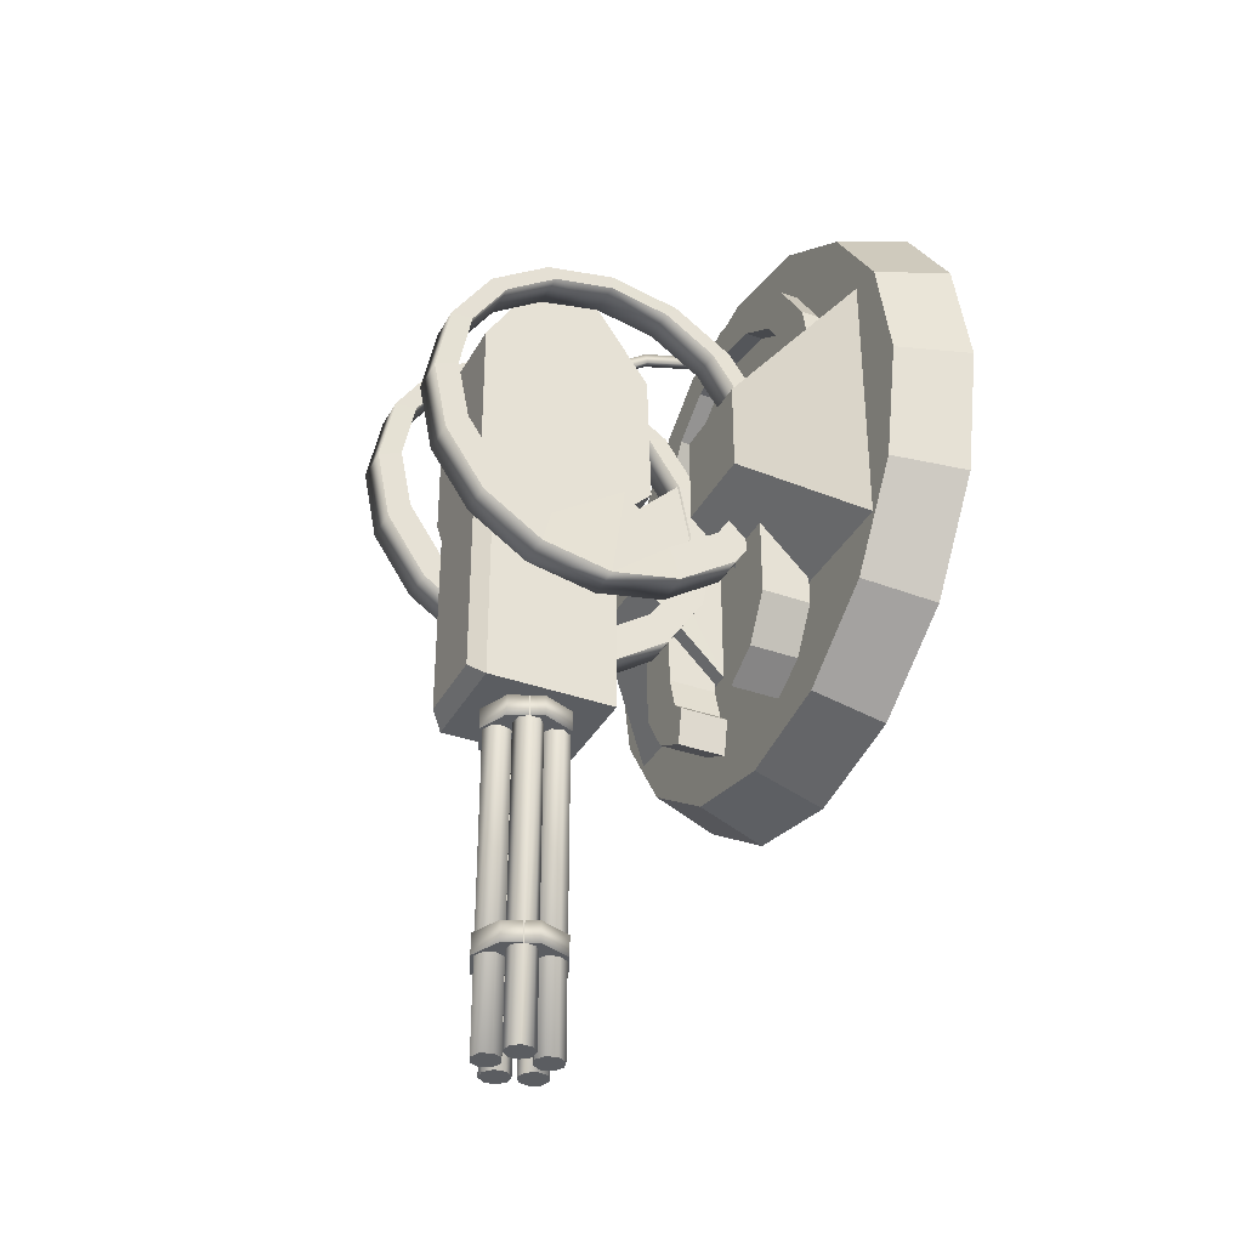
<metadata>
{"format":"obj","ext":"obj","renderer":"f3d","projection":"perspective","resolution":1024,"background":"white","views":[{"elev":-35.6,"azim":64.7,"up":"+Y"}]}
</metadata>
<code>
o Cube.001_Cube.002
v 0.1868 -1.665 1.862
v 0.2596 -1.665 1.686
v 0.1868 -1.665 1.51
v 0.01092 -1.665 1.438
v -0.1649 -1.665 1.51
v -0.2378 -1.665 1.686
v -0.1649 -1.665 1.862
v 0.01092 -1.665 1.935
v 0.1868 -1.781 1.862
v 0.2596 -1.781 1.686
v 0.1868 -1.781 1.51
v 0.01092 -1.781 1.438
v -0.1649 -1.781 1.51
v -0.2378 -1.781 1.686
v -0.1649 -1.781 1.862
v 0.01092 -1.781 1.935
v 0.01156 -3.539 1.918
v -0.04394 -3.539 1.895
v -0.06694 -3.539 1.839
v -0.04394 -3.539 1.784
v 0.01156 -3.539 1.761
v 0.06707 -3.539 1.784
v 0.09006 -3.539 1.839
v 0.06707 -3.539 1.895
v 0.01156 -1.655 1.918
v -0.04394 -1.655 1.895
v -0.06694 -1.655 1.839
v -0.04394 -1.655 1.784
v 0.01156 -1.655 1.761
v 0.06707 -1.655 1.784
v 0.09006 -1.655 1.839
v 0.06707 -1.655 1.895
v 0.2257 -1.655 1.699
v 0.1801 -1.655 1.66
v 0.1202 -1.655 1.665
v 0.08114 -1.655 1.71
v 0.08586 -1.655 1.77
v 0.1315 -1.655 1.809
v 0.1914 -1.655 1.805
v 0.2305 -1.655 1.759
v 0.2257 -3.539 1.699
v 0.1801 -3.539 1.66
v 0.1202 -3.539 1.665
v 0.08114 -3.539 1.71
v 0.08586 -3.539 1.77
v 0.1315 -3.539 1.809
v 0.1914 -3.539 1.805
v 0.2305 -3.539 1.759
v 0.1469 -3.539 1.502
v 0.1783 -3.539 1.553
v 0.1642 -3.539 1.611
v 0.113 -3.539 1.643
v 0.0546 -3.539 1.629
v 0.02321 -3.539 1.577
v 0.03723 -3.539 1.519
v 0.08846 -3.539 1.488
v 0.1469 -1.655 1.502
v 0.1783 -1.655 1.553
v 0.1642 -1.655 1.611
v 0.113 -1.655 1.643
v 0.0546 -1.655 1.629
v 0.02321 -1.655 1.577
v 0.03723 -1.655 1.519
v 0.08846 -1.655 1.488
v -0.1551 -1.655 1.553
v -0.141 -1.655 1.611
v -0.08981 -1.655 1.643
v -0.03139 -1.655 1.629
v 1e-06 -1.655 1.577
v -0.01402 -1.655 1.519
v -0.06525 -1.655 1.488
v -0.1237 -1.655 1.502
v -0.1551 -3.539 1.553
v -0.141 -3.539 1.611
v -0.08981 -3.539 1.643
v -0.03139 -3.539 1.629
v 1e-06 -3.539 1.577
v -0.01402 -3.539 1.519
v -0.06525 -3.539 1.488
v -0.1237 -3.539 1.502
v -0.2073 -3.539 1.759
v -0.2026 -3.539 1.699
v -0.1569 -3.539 1.66
v -0.09701 -3.539 1.665
v -0.05799 -3.539 1.71
v -0.0627 -3.539 1.77
v -0.1084 -3.539 1.809
v -0.1683 -3.539 1.805
v -0.2073 -1.655 1.759
v -0.2026 -1.655 1.699
v -0.1569 -1.655 1.66
v -0.09701 -1.655 1.665
v -0.05799 -1.655 1.71
v -0.0627 -1.655 1.77
v -0.1084 -1.655 1.809
v -0.1683 -1.655 1.805
v 0.01092 -3.029 1.934
v -0.1649 -3.029 1.861
v -0.2378 -3.029 1.685
v -0.1649 -3.029 1.51
v 0.01092 -3.029 1.437
v 0.1868 -3.029 1.51
v 0.2596 -3.029 1.685
v 0.1868 -3.029 1.861
v 0.01092 -2.912 1.934
v -0.1649 -2.912 1.861
v -0.2378 -2.912 1.685
v -0.1649 -2.912 1.51
v 0.01092 -2.912 1.437
v 0.1868 -2.912 1.51
v 0.2596 -2.912 1.685
v 0.1868 -2.912 1.861
v 0.823 0.1556 0.9039
v -0.7968 0.1556 0.9039
v 1.322 0.6543 0.4034
v -1.295 0.6543 0.4034
v 0.3225 0.1556 0.9039
v -0.2963 0.1556 0.9039
v 0.823 -0.3449 0.9039
v -0.7968 -0.3449 0.9039
v 1.322 -0.8435 0.4034
v -1.295 -0.8435 0.4034
v 0.3209 -0.8435 0.4034
v -0.2947 -0.8435 0.4034
v 0.3225 -0.3449 0.9039
v -0.2963 -0.3449 0.9039
v 0.4085 -0.5153 0.6887
v -0.3823 -0.5153 0.6887
v 0.4085 -0.5153 0.4157
v -0.3823 -0.5153 0.4157
v 0.4085 -0.8883 0.4157
v -0.3823 -0.8883 0.4157
v 0.4085 -0.8883 0.6887
v -0.3823 -0.8883 0.6887
v 0.6816 -0.5153 0.6887
v -0.6553 -0.5153 0.6887
v 0.6816 -0.5153 0.4157
v -0.6553 -0.5153 0.4157
v 0.6816 -0.9883 0.4157
v -0.6553 -0.9883 0.4157
v 0.6816 -0.9883 0.6887
v -0.6553 -0.9883 0.6887
v 0.531 -1.236 0.6887
v -0.5048 -1.236 0.6887
v 0.531 -1.236 0.4157
v -0.5048 -1.236 0.4157
v 0.3509 -1.084 0.6887
v -0.3247 -1.084 0.6887
v 0.3509 -1.084 0.4157
v -0.3247 -1.084 0.4157
v 0.2748 -1.148 0.4157
v -0.2486 -1.148 0.4157
v 0.2748 -1.148 0.6887
v -0.2486 -1.148 0.6887
v 0.3145 -1.353 0.4157
v -0.2883 -1.353 0.4157
v 0.3145 -1.353 0.6887
v -0.2883 -1.353 0.6887
v 0.7176 1.088 0.4162
v -0.6914 1.088 0.4162
v 0.9343 0.7633 0.4162
v -0.9081 0.7633 0.4162
v 1.01 0.3806 0.4162
v -0.9843 0.3806 0.4162
v -0.9895 0.3806 0.4162
v 1.016 0.3806 0.4162
v 0.01047 1.381 0.4162
v 0.01574 1.381 0.4162
v 0.3931 1.304 0.4162
v -0.3669 1.304 0.4162
v 0.3037 1.12 0.4162
v -0.2775 1.12 0.4162
v 0.00413 1.18 0.4162
v 0.02207 1.18 0.4162
v 0.787 0.3966 0.4162
v -0.7608 0.3966 0.4162
v 0.7274 0.6962 0.4162
v -0.7012 0.6962 0.4162
v 0.5577 0.9502 0.4162
v -0.5315 0.9502 0.4162
v 0.7176 1.088 0.4162
v -0.6914 1.088 0.4162
v 0.9343 0.7633 0.4162
v -0.9081 0.7633 0.4162
v 1.01 0.3806 0.4162
v -0.9843 0.3806 0.4162
v 0.01047 1.381 0.4162
v 0.01574 1.381 0.4162
v 0.5577 0.9502 0.4162
v -0.5315 0.9502 0.4162
v 0.3037 1.12 0.4162
v -0.2775 1.12 0.4162
v 0.00413 1.18 0.4162
v 0.02207 1.18 0.4162
v -0.7788 0.3966 0.4162
v 0.805 0.3966 0.4162
v 0.787 0.3966 0.4162
v -0.7608 0.3966 0.4162
v 0.7274 0.6962 0.4162
v -0.7012 0.6962 0.4162
v 0.9343 0.7633 0.5162
v -0.9081 0.7633 0.5162
v 0.7176 1.088 0.5162
v -0.6914 1.088 0.5162
v 1.01 0.3806 0.5162
v -0.9843 0.3806 0.5162
v 0.01047 1.381 0.5162
v 0.01574 1.381 0.5162
v 0.3931 1.304 0.5162
v -0.3669 1.304 0.5162
v 0.5577 0.9502 0.5162
v -0.5315 0.9502 0.5162
v 0.3037 1.12 0.5162
v -0.2775 1.12 0.5162
v 0.00413 1.18 0.5162
v 0.02207 1.18 0.5162
v 0.787 0.3966 0.5162
v -0.7608 0.3966 0.5162
v 0.7274 0.6962 0.5162
v -0.7012 0.6962 0.5162
v 0.3225 0.656 0.3952
v -0.2963 0.656 0.3952
v 0.3249 -0.7214 2.162
v 0.3249 -0.9382 1.838
v 0.3249 -1.014 1.455
v 0.3249 -0.9382 1.073
v 0.3249 -0.7214 0.7482
v 0.3249 -0.397 0.5314
v 0.3249 -0.01432 0.4553
v 0.3249 0.3684 0.5314
v 0.3249 0.6928 0.7482
v 0.3249 0.9096 1.073
v 0.3249 0.9857 1.455
v 0.3249 0.9096 1.838
v 0.3249 0.6928 2.162
v 0.3249 0.3684 2.379
v 0.3249 -0.01433 2.455
v 0.3249 -0.397 2.379
v 0.5249 -0.7214 2.162
v 0.5249 -0.9382 1.838
v 0.5249 -1.014 1.455
v 0.5249 -0.9382 1.073
v 0.5249 -0.7214 0.7482
v 0.5249 -0.397 0.5314
v 0.5249 -0.01432 0.4553
v 0.5249 0.3684 0.5314
v 0.5249 0.6928 0.7482
v 0.5249 0.9096 1.073
v 0.5249 0.9857 1.455
v 0.5249 0.9096 1.838
v 0.5249 0.6928 2.162
v 0.5249 0.3684 2.379
v 0.5249 -0.01433 2.455
v 0.5249 -0.397 2.379
v 0.5219 -0.2856 2.259
v 0.5219 0.04514 2.325
v 0.5219 0.3759 2.259
v 0.5219 0.6563 2.072
v 0.5219 0.8436 1.792
v 0.5219 0.9094 1.461
v 0.5219 0.8436 1.13
v 0.5219 0.6563 0.8498
v 0.5219 0.3759 0.6624
v 0.5219 0.04514 0.5966
v 0.5219 -0.2856 0.6624
v 0.5219 -0.566 0.8498
v 0.5219 -0.7533 1.13
v 0.5219 -0.4763 1.383
v 0.5219 -0.7533 1.792
v 0.5219 -0.566 2.072
v 0.3253 -0.2871 2.259
v 0.3253 0.04367 2.325
v 0.3253 0.3744 2.259
v 0.3253 0.6548 2.072
v 0.3253 0.8421 1.792
v 0.3258 0.912 1.461
v 0.3258 0.8462 1.13
v 0.3258 0.6589 0.8498
v 0.3258 0.3785 0.6624
v 0.3258 0.04779 0.5966
v 0.3258 -0.2829 0.6624
v 0.3253 -0.5674 0.8498
v 0.3258 -0.7507 1.13
v 0.3258 -0.4737 1.383
v 0.3253 -0.7548 1.792
v 0.3258 -0.5633 2.072
v 0.5219 -0.4768 1.573
v 0.3265 -0.4777 1.57
v -0.4728 -0.477 1.57
v -0.2781 -0.4768 1.573
v -0.4742 -0.5633 2.072
v -0.4747 -0.7548 1.792
v -0.4742 -0.4737 1.383
v -0.4742 -0.7507 1.13
v -0.4747 -0.5674 0.8498
v -0.4742 -0.2829 0.6624
v -0.4742 0.04779 0.5966
v -0.4742 0.3785 0.6624
v -0.4742 0.6589 0.8498
v -0.4742 0.8462 1.13
v -0.4742 0.912 1.461
v -0.4747 0.8421 1.792
v -0.4747 0.6548 2.072
v -0.4747 0.3744 2.259
v -0.4747 0.04367 2.325
v -0.4747 -0.2871 2.259
v -0.2781 -0.566 2.072
v -0.2781 -0.7533 1.792
v -0.2781 -0.4763 1.383
v -0.2781 -0.7533 1.13
v -0.2781 -0.566 0.8498
v -0.2781 -0.2856 0.6624
v -0.2781 0.04514 0.5966
v -0.2781 0.3759 0.6624
v -0.2781 0.6563 0.8498
v -0.2781 0.8436 1.13
v -0.2781 0.9094 1.461
v -0.2781 0.8436 1.792
v -0.2781 0.6563 2.072
v -0.2781 0.3759 2.259
v -0.2781 0.04514 2.325
v -0.2781 -0.2856 2.259
v -0.2751 -0.397 2.379
v -0.2751 -0.01433 2.455
v -0.2751 0.3684 2.379
v -0.2751 0.6928 2.162
v -0.2751 0.9096 1.838
v -0.2751 0.9857 1.455
v -0.2751 0.9096 1.073
v -0.2751 0.6928 0.7482
v -0.2751 0.3684 0.5314
v -0.2751 -0.01432 0.4553
v -0.2751 -0.397 0.5314
v -0.2751 -0.7214 0.7482
v -0.2751 -0.9382 1.073
v -0.2751 -1.014 1.455
v -0.2751 -0.9382 1.838
v -0.2751 -0.7214 2.162
v -0.4751 -0.397 2.379
v -0.4751 -0.01433 2.455
v -0.4751 0.3684 2.379
v -0.4751 0.6928 2.162
v -0.4751 0.9096 1.838
v -0.4751 0.9857 1.455
v -0.4751 0.9096 1.073
v -0.4751 0.6928 0.7482
v -0.4751 0.3684 0.5314
v -0.4751 -0.01432 0.4553
v -0.4751 -0.397 0.5314
v -0.4751 -0.7214 0.7482
v -0.4751 -0.9382 1.073
v -0.4751 -1.014 1.455
v -0.4751 -0.9382 1.838
v -0.4751 -0.7214 2.162
v 0.3147 0.5057 2.102
v -0.268 0.5057 2.105
v 0.3147 0.4968 1.152
v -0.268 0.4968 1.154
v -0.268 0.967 1.486
v 0.3147 0.9634 1.474
v 0.3147 0.9695 1.812
v -0.268 0.967 1.809
v 0.008901 0.759 1.23
v 0.09491 0.6165 1.263
v -0.2305 0.6165 1.263
v -0.1445 0.759 1.23
v 0.008901 0.8818 1.322
v 0.09491 0.877 1.458
v -0.2305 0.877 1.458
v -0.1445 0.8818 1.322
v -0.06886 1.037 0.9569
v -0.06886 0.7962 1.286
v -0.1153 0.7971 1.286
v -0.1153 1.038 0.9568
v -0.1144 1.089 0.9768
v -0.1144 0.8477 1.305
v -0.06796 0.8469 1.306
v -0.06796 1.088 0.9768
v -0.06795 1.159 0.5607
v -0.1144 1.159 0.5606
v -0.1135 1.21 0.5806
v -0.06705 1.209 0.5806
v -0.1154 1.11 0.1538
v -0.06903 1.109 0.1539
v -0.1145 1.16 0.1738
v -0.06813 1.159 0.1738
v -0.06948 0.9656 -0.1299
v -0.1159 0.9665 -0.13
v -0.115 1.017 -0.11
v -0.06858 1.016 -0.11
v -0.268 -1.665 1.334
v 0.3147 -1.665 1.331
v 0.3147 -0.4653 1.331
v -0.268 -0.4653 1.334
v 0.3147 -0.2653 1.131
v -0.268 -0.2653 1.134
v -0.1937 -1.591 2.104
v 0.2404 -1.591 2.103
v 0.2404 -0.5396 2.103
v -0.1937 -0.5396 2.104
v -0.268 -0.391 2.105
v 0.3147 -0.391 2.102
v 0.3147 -1.665 2.028
v 0.3147 -0.4503 2.029
v 0.3147 -0.4653 2.028
v -0.268 -1.665 2.03
v -0.268 -0.4653 2.03
v -0.268 -0.4503 2.032
v 1.153 -1.14 0.405
v 1.502 -0.6168 0.405
v 1.625 -0 0.405
v 1.502 0.6168 0.405
v 1.153 1.14 0.405
v 0.6299 1.489 0.405
v 0.0131 1.612 0.405
v -0.6037 1.489 0.405
v -1.127 1.14 0.405
v -1.476 0.6168 0.405
v -1.599 -0 0.405
v -1.476 -0.6168 0.405
v -1.127 -1.14 0.405
v -0.6037 -1.489 0.405
v 0.0131 -1.612 0.405
v 0.6299 -1.489 0.405
v 1.243 -1.23 0.00915
v 1.62 -0.6657 0.00915
v 1.753 -0 0.00915
v 1.62 0.6657 0.00915
v 1.243 1.23 0.00915
v 0.6788 1.607 0.00915
v 0.0131 1.739 0.00915
v -0.6526 1.607 0.00915
v -1.217 1.23 0.00915
v -1.594 0.6657 0.00915
v -1.726 -0 0.00915
v -1.594 -0.6657 0.00915
v -1.217 -1.23 0.00915
v -0.6526 -1.607 0.00915
v 0.0131 -1.739 0.009151
v 0.6788 -1.607 0.00915
f 11 13 12
f 9 16 15
f 24 17 18
f 22 20 21
f 43 45 44
f 41 48 47
f 56 49 50
f 54 52 53
f 75 77 76
f 73 80 79
f 88 81 82
f 86 84 85
f 104 97 98
f 102 100 101
f 268 287 269
f 284 285 288
f 293 292 289
f 309 290 308
f 355 395 357
f 396 356 358
f 438 440 439
f 430 432 431
f 429 433 432
f 429 432 430
f 428 434 433
f 428 433 429
f 427 435 428
f 435 434 428
f 425 440 438
f 425 438 437
f 425 437 426
f 437 436 426
f 426 436 435
f 426 435 427
f 391 392 403
f 391 403 406
f 397 406 398
f 406 403 398
f 407 400 401
f 407 401 408
f 402 399 405
f 402 405 404
f 397 400 407
f 397 407 406
f 399 402 401
f 399 401 400
f 398 403 405
f 398 405 399
f 396 408 356
f 408 401 356
f 396 394 408
f 394 407 408
f 391 406 407
f 391 407 394
f 392 393 405
f 392 405 403
f 393 395 404
f 393 404 405
f 355 402 404
f 355 404 395
f 355 356 401
f 355 401 402
f 397 398 399
f 397 399 400
f 357 395 396
f 357 396 358
f 393 394 396
f 393 396 395
f 392 391 394
f 392 394 393
f 223 286 285
f 223 285 224
f 223 238 286
f 238 271 286
f 366 370 367
f 366 367 363
f 365 369 366
f 369 370 366
f 364 368 369
f 364 369 365
f 363 367 368
f 363 368 364
f 367 370 369
f 367 369 368
f 365 366 363
f 365 363 364
f 355 357 360
f 355 360 361
f 355 361 362
f 355 362 356
f 356 362 359
f 356 359 358
f 357 358 360
f 358 359 360
f 292 353 354
f 292 354 291
f 291 354 339
f 291 339 306
f 232 277 233
f 277 276 233
f 301 344 300
f 344 345 300
f 231 278 232
f 278 277 232
f 299 300 345
f 299 345 346
f 293 309 294
f 309 310 294
f 336 335 310
f 336 310 309
f 337 336 308
f 336 309 308
f 338 337 308
f 338 308 307
f 338 307 323
f 307 322 323
f 324 323 322
f 324 322 321
f 325 324 321
f 325 321 320
f 326 325 320
f 326 320 319
f 327 326 319
f 327 319 318
f 328 327 318
f 328 318 317
f 329 328 316
f 328 317 316
f 330 329 315
f 329 316 315
f 331 330 314
f 330 315 314
f 332 331 313
f 331 314 313
f 333 332 312
f 332 313 312
f 334 333 311
f 333 312 311
f 335 334 310
f 334 311 310
f 308 290 289
f 308 289 292
f 309 293 289
f 309 289 290
f 340 305 306
f 340 306 339
f 341 304 305
f 341 305 340
f 342 303 304
f 342 304 341
f 343 302 303
f 343 303 342
f 344 301 302
f 344 302 343
f 347 298 346
f 298 299 346
f 348 297 347
f 297 298 347
f 349 296 348
f 296 297 348
f 350 295 349
f 295 296 349
f 351 294 350
f 294 295 350
f 353 292 352
f 292 293 352
f 352 293 294
f 352 294 351
f 225 284 283
f 225 283 226
f 224 285 225
f 285 284 225
f 226 283 227
f 283 282 227
f 227 282 228
f 282 281 228
f 228 281 229
f 281 280 229
f 229 280 230
f 280 279 230
f 230 279 231
f 279 278 231
f 233 276 275
f 233 275 234
f 234 275 274
f 234 274 235
f 235 274 273
f 235 273 236
f 236 273 272
f 236 272 237
f 237 272 271
f 237 271 238
f 268 284 288
f 268 288 287
f 269 287 288
f 269 288 285
f 242 243 267
f 243 266 267
f 243 244 266
f 244 265 266
f 244 245 265
f 245 264 265
f 245 246 264
f 246 263 264
f 246 247 263
f 247 262 263
f 247 248 262
f 248 261 262
f 248 249 261
f 249 260 261
f 249 250 259
f 249 259 260
f 250 251 258
f 250 258 259
f 251 252 257
f 251 257 258
f 252 253 256
f 252 256 257
f 253 254 255
f 253 255 256
f 239 270 254
f 270 255 254
f 239 240 269
f 239 269 270
f 240 241 269
f 241 268 269
f 241 242 267
f 241 267 268
f 284 268 283
f 268 267 283
f 156 146 152
f 146 150 152
f 149 145 151
f 145 155 151
f 146 140 150
f 140 132 150
f 131 139 149
f 139 145 149
f 140 138 132
f 138 130 132
f 129 137 131
f 137 139 131
f 198 186 162
f 198 162 178
f 161 185 197
f 161 197 177
f 200 180 160
f 200 160 184
f 159 179 199
f 159 199 183
f 180 182 170
f 180 170 172
f 169 181 179
f 169 179 171
f 172 170 168
f 172 168 174
f 167 169 171
f 167 171 173
f 222 124 116
f 124 122 116
f 121 123 115
f 123 221 115
f 204 210 170
f 204 170 182
f 169 209 203
f 169 203 181
f 208 188 170
f 208 170 210
f 169 187 207
f 169 207 209
f 124 222 118
f 124 118 126
f 117 221 123
f 117 123 125
f 222 116 114
f 222 114 118
f 113 115 221
f 113 221 117
f 214 216 208
f 214 208 210
f 207 215 213
f 207 213 209
f 214 210 212
f 210 204 212
f 203 209 211
f 209 213 211
f 212 204 220
f 204 202 220
f 201 203 219
f 203 211 219
f 218 220 202
f 218 202 206
f 201 219 217
f 201 217 205
f 212 220 200
f 212 200 190
f 199 219 211
f 199 211 189
f 218 198 200
f 218 200 220
f 199 197 217
f 199 217 219
f 216 214 192
f 216 192 194
f 191 213 215
f 191 215 193
f 212 190 192
f 212 192 214
f 191 189 211
f 191 211 213
f 202 184 186
f 202 186 206
f 185 183 201
f 185 201 205
f 204 182 184
f 204 184 202
f 183 181 203
f 183 203 201
f 190 200 178
f 190 178 180
f 177 199 189
f 177 189 179
f 198 176 178
f 198 178 200
f 177 175 197
f 177 197 199
f 194 192 172
f 194 172 174
f 171 191 193
f 171 193 173
f 190 180 172
f 190 172 192
f 171 179 189
f 171 189 191
f 184 162 164
f 184 164 186
f 163 161 183
f 163 183 185
f 182 160 162
f 182 162 184
f 161 159 181
f 161 181 183
f 158 156 152
f 158 152 154
f 151 155 157
f 151 157 153
f 154 148 144
f 154 144 158
f 143 147 153
f 143 153 157
f 158 144 146
f 158 146 156
f 145 143 157
f 145 157 155
f 152 150 148
f 152 148 154
f 147 149 151
f 147 151 153
f 150 132 134
f 150 134 148
f 133 131 149
f 133 149 147
f 144 142 140
f 144 140 146
f 139 141 143
f 139 143 145
f 148 134 142
f 148 142 144
f 141 133 147
f 141 147 143
f 136 142 134
f 136 134 128
f 133 141 135
f 133 135 127
f 140 142 138
f 142 136 138
f 135 141 137
f 141 139 137
f 128 134 132
f 128 132 130
f 131 133 127
f 131 127 129
f 118 114 126
f 114 120 126
f 119 113 125
f 113 117 125
f 122 120 116
f 120 114 116
f 113 119 115
f 119 121 115
f 124 126 120
f 124 120 122
f 119 125 123
f 119 123 121
f 103 99 100
f 103 100 102
f 104 98 99
f 104 99 103
f 87 83 84
f 87 84 86
f 88 82 83
f 88 83 87
f 73 79 78
f 73 78 74
f 74 78 77
f 74 77 75
f 55 51 52
f 55 52 54
f 56 50 51
f 56 51 55
f 41 47 46
f 41 46 42
f 42 46 45
f 42 45 43
f 23 19 20
f 23 20 22
f 24 18 19
f 24 19 23
f 9 15 14
f 9 14 10
f 10 14 13
f 10 13 11
f 105 112 106
f 108 110 109
f 1 7 8
f 3 4 5
f 386 390 389
f 386 389 385
f 384 387 390
f 384 390 386
f 385 389 383
f 389 388 383
f 383 388 384
f 388 387 384
f 382 386 381
f 386 385 381
f 379 384 386
f 379 386 382
f 381 385 380
f 385 383 380
f 380 383 384
f 380 384 379
f 378 382 375
f 382 381 375
f 371 379 382
f 371 382 378
f 375 381 374
f 381 380 374
f 374 380 379
f 374 379 371
f 378 375 376
f 378 376 377
f 372 377 376
f 372 376 373
f 371 378 377
f 371 377 372
f 373 376 374
f 376 375 374
f 373 374 371
f 373 371 372
f 359 362 361
f 359 361 360
f 338 354 353
f 338 353 337
f 353 352 336
f 353 336 337
f 352 351 335
f 352 335 336
f 350 334 335
f 350 335 351
f 350 349 333
f 350 333 334
f 348 332 333
f 348 333 349
f 348 347 331
f 348 331 332
f 346 330 331
f 346 331 347
f 345 329 330
f 345 330 346
f 345 344 328
f 345 328 329
f 343 327 328
f 343 328 344
f 342 326 343
f 326 327 343
f 341 325 326
f 341 326 342
f 340 324 325
f 340 325 341
f 339 323 324
f 339 324 340
f 339 354 323
f 354 338 323
f 306 322 291
f 322 307 291
f 306 305 322
f 305 321 322
f 305 304 321
f 304 320 321
f 304 303 320
f 303 319 320
f 303 302 319
f 302 318 319
f 302 301 318
f 301 317 318
f 300 316 317
f 300 317 301
f 300 299 316
f 299 315 316
f 299 298 315
f 298 314 315
f 297 313 314
f 297 314 298
f 297 296 313
f 296 312 313
f 295 311 312
f 295 312 296
f 295 294 311
f 294 310 311
f 292 291 307
f 292 307 308
f 285 286 270
f 285 270 269
f 282 283 266
f 283 267 266
f 282 266 265
f 282 265 281
f 280 281 264
f 281 265 264
f 280 264 263
f 280 263 279
f 278 279 262
f 279 263 262
f 277 278 261
f 278 262 261
f 277 261 260
f 277 260 276
f 275 276 259
f 276 260 259
f 274 275 258
f 275 259 258
f 273 274 257
f 274 258 257
f 272 273 256
f 273 257 256
f 271 272 255
f 272 256 255
f 271 255 286
f 255 270 286
f 238 223 254
f 223 239 254
f 238 254 253
f 238 253 237
f 237 253 252
f 237 252 236
f 236 252 251
f 236 251 235
f 235 251 234
f 251 250 234
f 234 250 249
f 234 249 233
f 232 233 249
f 232 249 248
f 232 248 247
f 232 247 231
f 231 247 246
f 231 246 230
f 229 230 246
f 229 246 245
f 229 245 244
f 229 244 228
f 227 228 244
f 227 244 243
f 227 243 242
f 227 242 226
f 225 226 242
f 225 242 241
f 224 225 241
f 224 241 240
f 239 223 224
f 239 224 240
f 2 3 5
f 2 5 6
f 1 2 6
f 1 6 7
f 107 111 110
f 107 110 108
f 106 112 111
f 106 111 107
f 111 112 104
f 111 104 103
f 110 111 103
f 110 103 102
f 109 110 102
f 109 102 101
f 108 109 101
f 108 101 100
f 107 108 100
f 107 100 99
f 106 107 99
f 106 99 98
f 105 106 98
f 105 98 97
f 112 105 97
f 112 97 104
f 95 96 88
f 95 88 87
f 94 95 87
f 94 87 86
f 93 94 86
f 93 86 85
f 92 93 85
f 92 85 84
f 91 92 84
f 91 84 83
f 90 91 83
f 90 83 82
f 89 90 82
f 89 82 81
f 96 89 81
f 96 81 88
f 65 72 80
f 65 80 73
f 72 71 79
f 72 79 80
f 71 70 78
f 71 78 79
f 70 69 77
f 70 77 78
f 69 68 76
f 69 76 77
f 68 67 75
f 68 75 76
f 67 66 74
f 67 74 75
f 66 65 73
f 66 73 74
f 63 64 56
f 63 56 55
f 62 63 55
f 62 55 54
f 61 62 54
f 61 54 53
f 60 61 53
f 60 53 52
f 59 60 52
f 59 52 51
f 58 59 51
f 58 51 50
f 57 58 50
f 57 50 49
f 64 57 49
f 64 49 56
f 33 40 48
f 33 48 41
f 40 39 47
f 40 47 48
f 39 38 46
f 39 46 47
f 38 37 45
f 38 45 46
f 37 36 44
f 37 44 45
f 36 35 43
f 36 43 44
f 35 34 42
f 35 42 43
f 34 33 41
f 34 41 42
f 31 32 24
f 31 24 23
f 30 31 23
f 30 23 22
f 29 30 22
f 29 22 21
f 28 29 21
f 28 21 20
f 27 28 20
f 27 20 19
f 26 27 19
f 26 19 18
f 25 26 18
f 25 18 17
f 32 25 17
f 32 17 24
f 1 8 16
f 1 16 9
f 8 7 15
f 8 15 16
f 7 6 14
f 7 14 15
f 6 5 13
f 6 13 14
f 5 4 12
f 5 12 13
f 4 3 11
f 4 11 12
f 3 2 10
f 3 10 11
f 2 1 9
f 2 9 10
f 414 415 416
f 422 423 424
f 409 421 422
f 409 422 424
f 409 410 421
f 410 420 421
f 410 411 419
f 410 419 420
f 413 414 416
f 413 416 417
f 412 413 417
f 412 417 418
f 411 412 419
f 412 418 419
f 425 409 424
f 425 424 440
f 424 423 439
f 424 439 440
f 423 422 438
f 423 438 439
f 422 421 437
f 422 437 438
f 420 436 437
f 420 437 421
f 420 419 435
f 420 435 436
f 419 418 434
f 419 434 435
f 418 417 433
f 418 433 434
f 417 416 432
f 417 432 433
f 416 415 431
f 416 431 432
f 414 430 431
f 414 431 415
f 414 413 429
f 414 429 430
f 413 412 428
f 413 428 429
f 412 411 427
f 412 427 428
f 411 410 426
f 411 426 427
f 410 409 426
f 409 425 426

</code>
